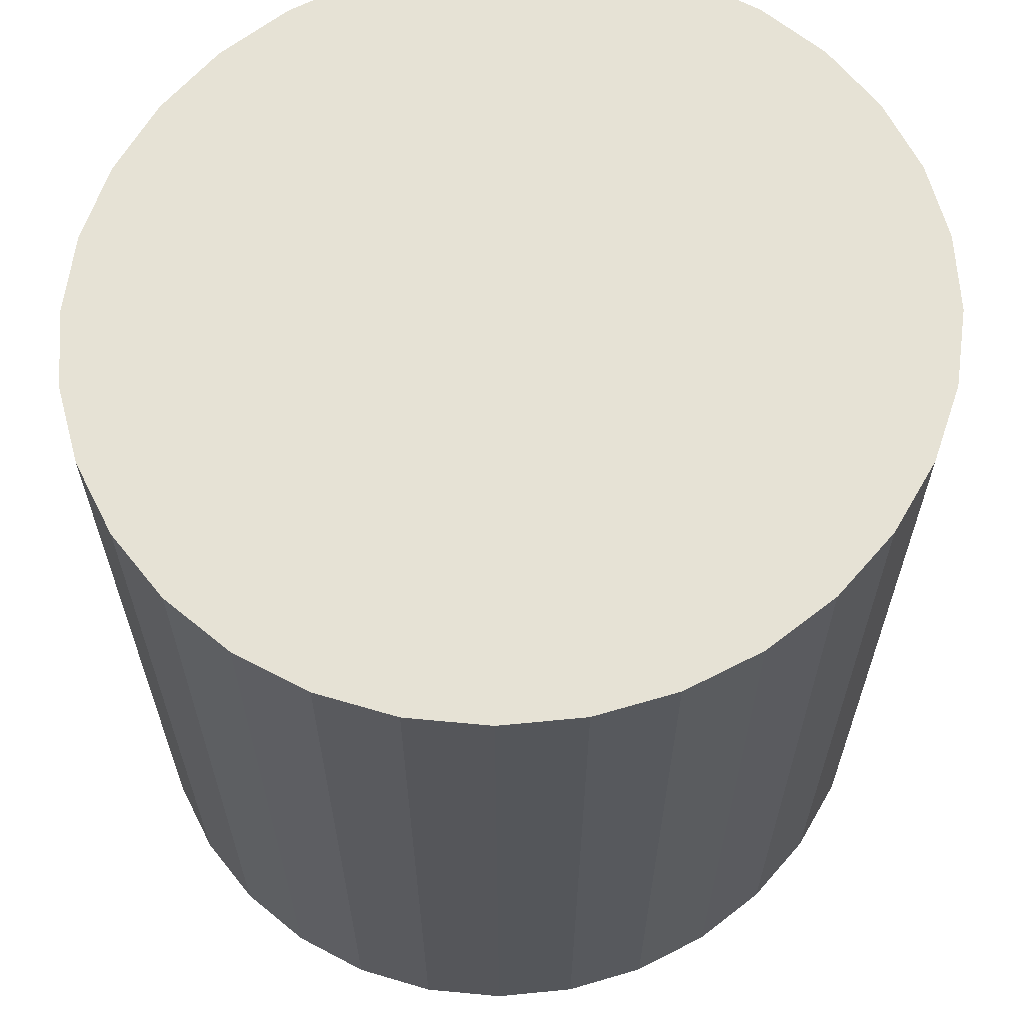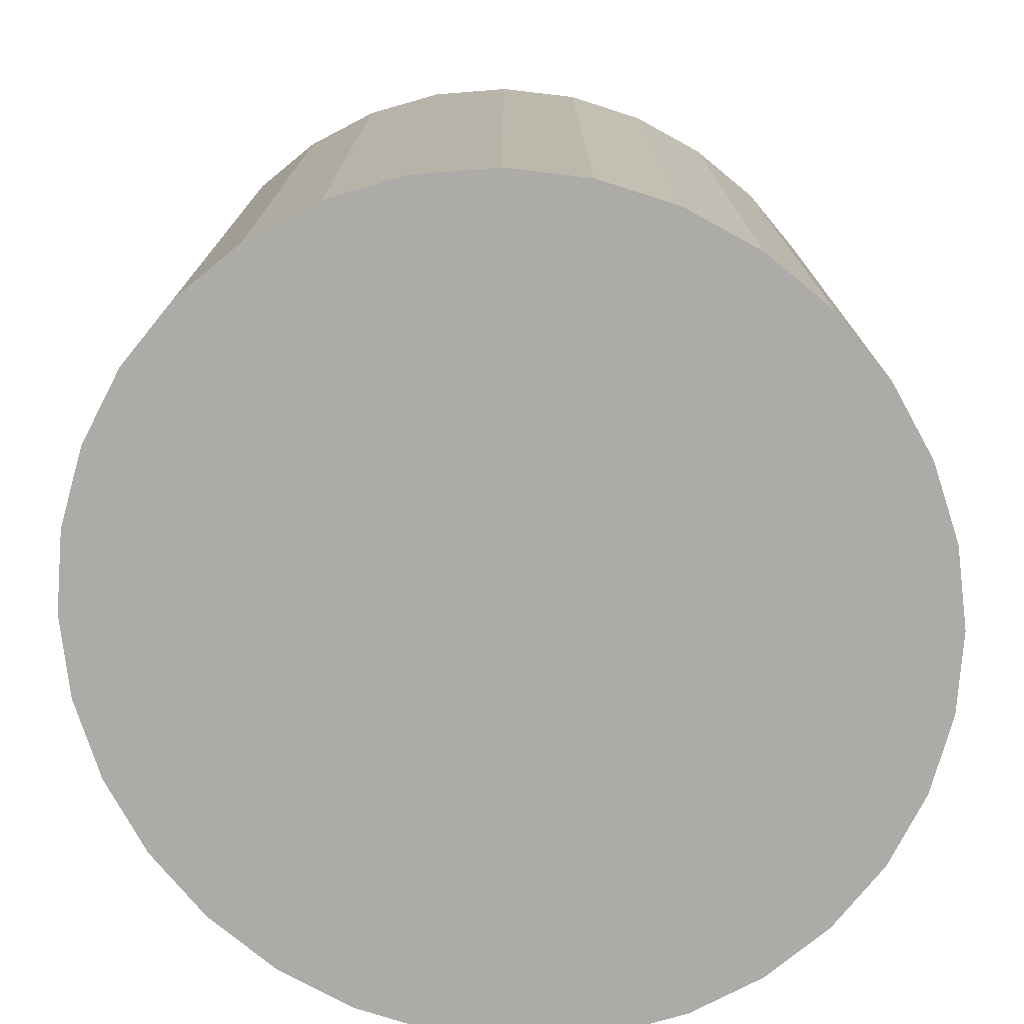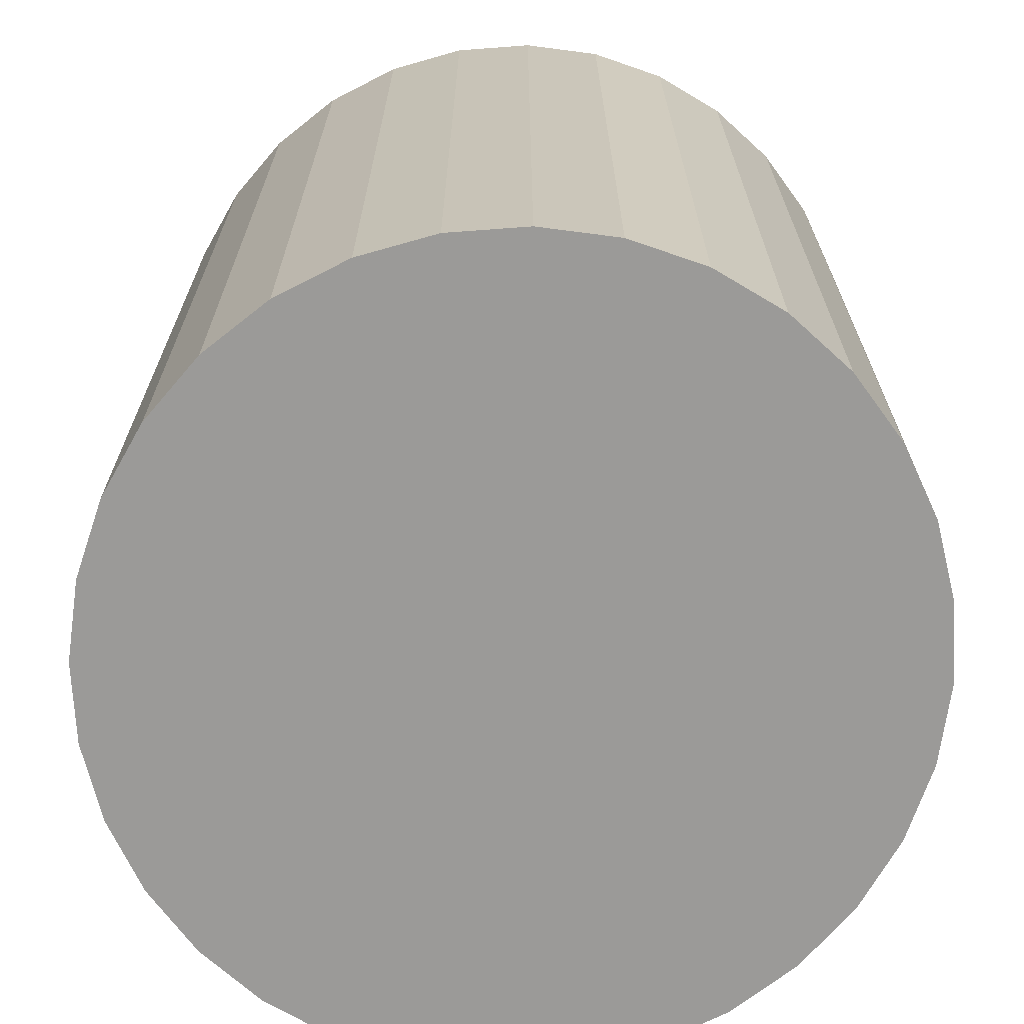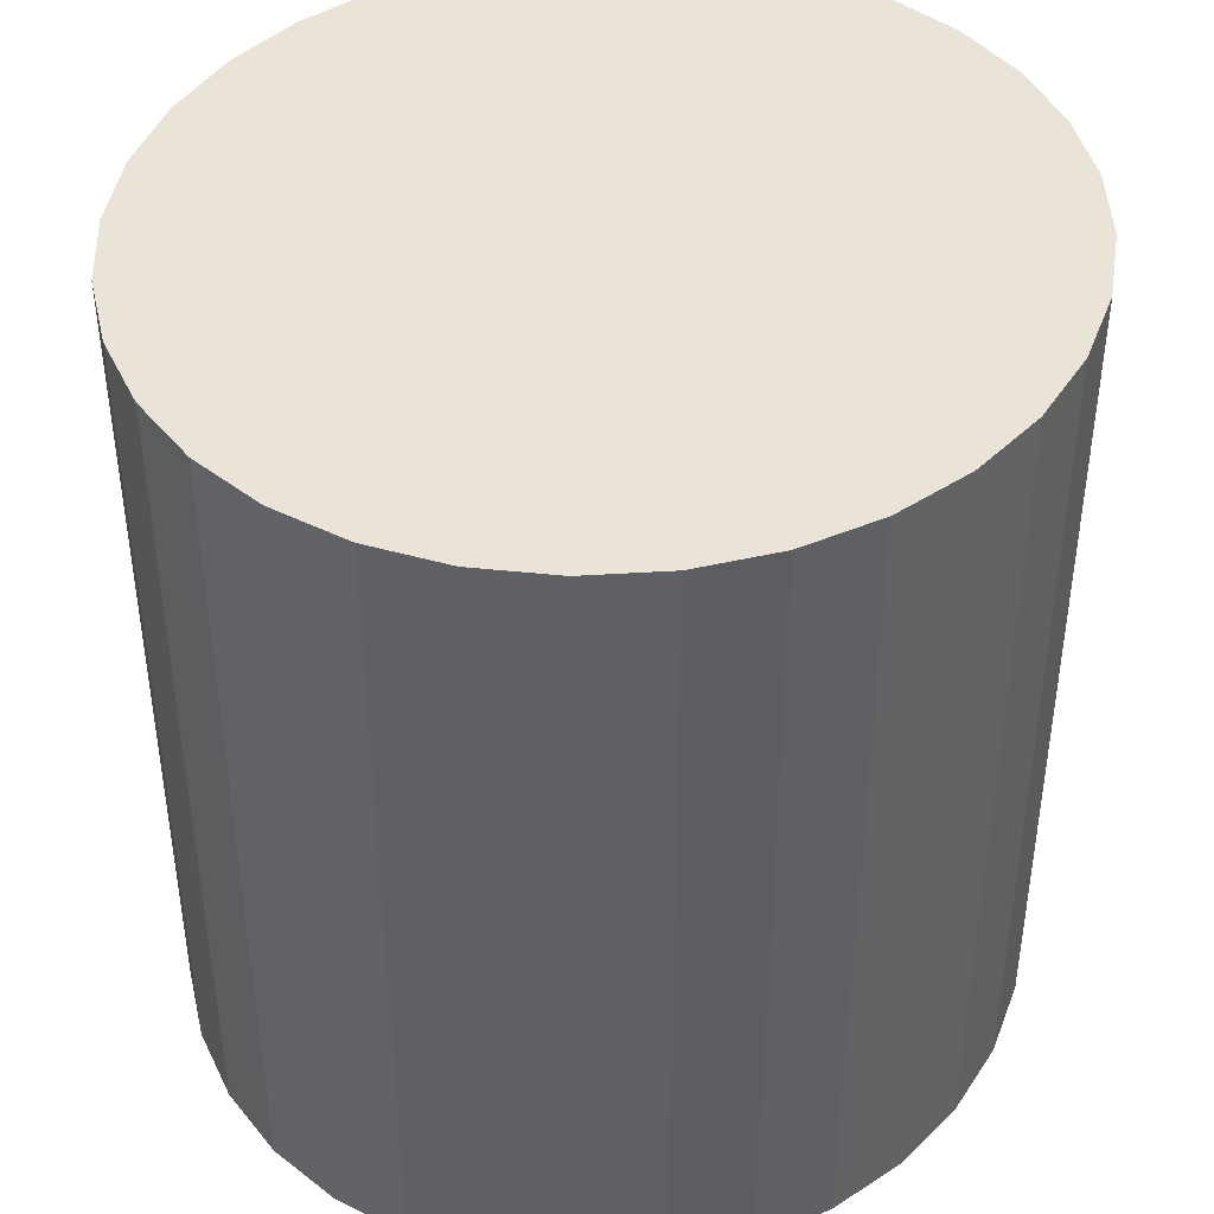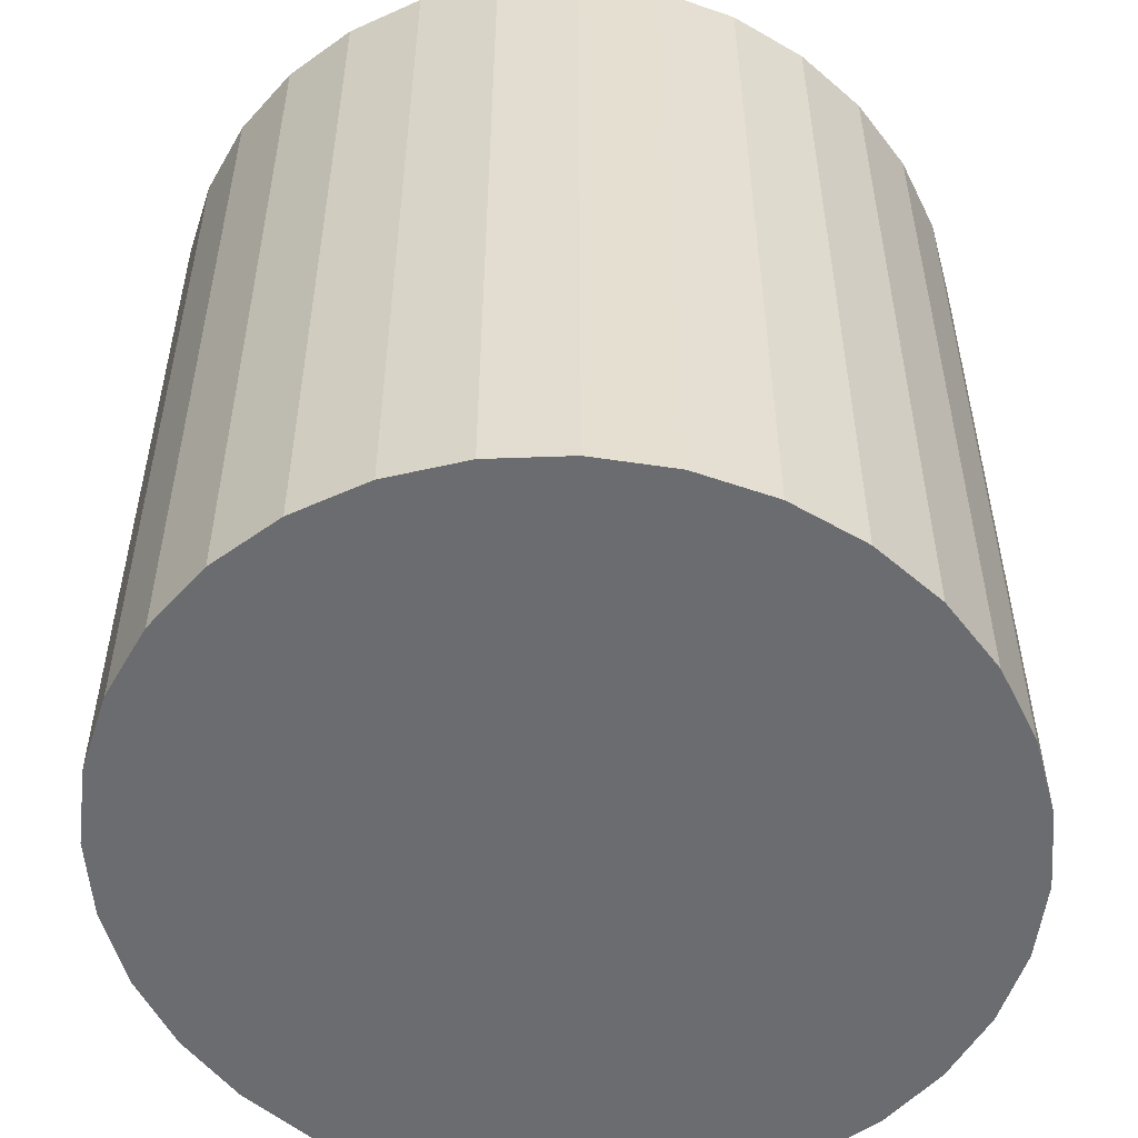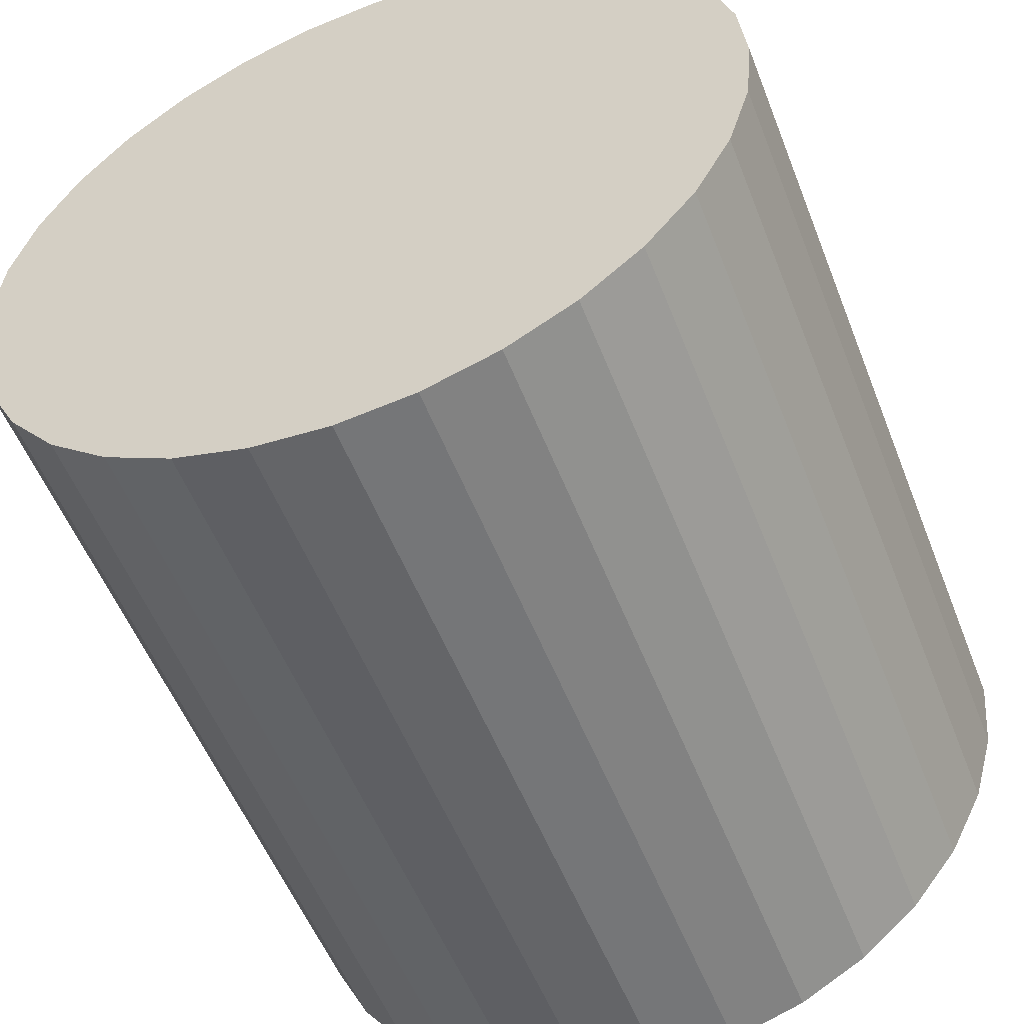
<metadata>
{"format":"obj","ext":"obj","renderer":"f3d","projection":"perspective","resolution":1024,"background":"white","views":[{"elev":63.9,"azim":-122.8,"up":"+Y"},{"elev":-76.2,"azim":-134.9,"up":"+Y"},{"elev":-69.4,"azim":-13.3,"up":"+Y"},{"elev":43.3,"azim":-143.7,"up":"+Y"},{"elev":-53.7,"azim":-148.6,"up":"+Y"},{"elev":-54.3,"azim":-158.8,"up":"+Z"}]}
</metadata>
<code>
o Cylinder
v 0 0.0433 -0.003747
v 0 0.0507 -0.003747
v 0.000693 0.0433 -0.003676
v 0.000693 0.0507 -0.003676
v 0.001359 0.0433 -0.003465
v 0.001359 0.0507 -0.003465
v 0.001972 0.0433 -0.003123
v 0.001972 0.0507 -0.003123
v 0.00251 0.0433 -0.002663
v 0.00251 0.0507 -0.002663
v 0.002952 0.0433 -0.002103
v 0.002952 0.0507 -0.002103
v 0.00328 0.0433 -0.001463
v 0.00328 0.0507 -0.001463
v 0.003482 0.0433 -0.000769
v 0.003482 0.0507 -0.000769
v 0.00355 0.0433 -4.7e-05
v 0.00355 0.0507 -4.7e-05
v 0.003482 0.0433 0.000675
v 0.003482 0.0507 0.000675
v 0.00328 0.0433 0.001369
v 0.00328 0.0507 0.001369
v 0.002952 0.0433 0.002009
v 0.002952 0.0507 0.002009
v 0.00251 0.0433 0.002569
v 0.00251 0.0507 0.002569
v 0.001972 0.0433 0.003029
v 0.001972 0.0507 0.003029
v 0.001359 0.0433 0.003371
v 0.001359 0.0507 0.003371
v 0.000693 0.0433 0.003582
v 0.000693 0.0507 0.003582
v 0 0.0433 0.003653
v 0 0.0507 0.003653
v -0.000693 0.0433 0.003582
v -0.000693 0.0507 0.003582
v -0.001359 0.0433 0.003371
v -0.001359 0.0507 0.003371
v -0.001972 0.0433 0.003029
v -0.001972 0.0507 0.003029
v -0.00251 0.0433 0.002569
v -0.00251 0.0507 0.002569
v -0.002952 0.0433 0.002009
v -0.002952 0.0507 0.002009
v -0.00328 0.0433 0.001369
v -0.00328 0.0507 0.001369
v -0.003482 0.0433 0.000675
v -0.003482 0.0507 0.000675
v -0.00355 0.0433 -4.7e-05
v -0.00355 0.0507 -4.7e-05
v -0.003482 0.0433 -0.000769
v -0.003482 0.0507 -0.000769
v -0.00328 0.0433 -0.001463
v -0.00328 0.0507 -0.001463
v -0.002952 0.0433 -0.002103
v -0.002952 0.0507 -0.002103
v -0.00251 0.0433 -0.002663
v -0.00251 0.0507 -0.002663
v -0.001972 0.0433 -0.003123
v -0.001972 0.0507 -0.003123
v -0.001359 0.0433 -0.003465
v -0.001359 0.0507 -0.003465
v -0.000693 0.0433 -0.003676
v -0.000693 0.0507 -0.003676
f 1 2 4 3
f 3 4 6 5
f 5 6 8 7
f 7 8 10 9
f 9 10 12 11
f 11 12 14 13
f 13 14 16 15
f 15 16 18 17
f 17 18 20 19
f 19 20 22 21
f 21 22 24 23
f 23 24 26 25
f 25 26 28 27
f 27 28 30 29
f 29 30 32 31
f 31 32 34 33
f 33 34 36 35
f 35 36 38 37
f 37 38 40 39
f 39 40 42 41
f 41 42 44 43
f 43 44 46 45
f 45 46 48 47
f 47 48 50 49
f 49 50 52 51
f 51 52 54 53
f 53 54 56 55
f 55 56 58 57
f 57 58 60 59
f 59 60 62 61
f 4 2 64 62 60 58 56 54 52 50 48 46 44 42 40 38 36 34 32 30 28 26 24 22 20 18 16 14 12 10 8 6
f 61 62 64 63
f 63 64 2 1
f 1 3 5 7 9 11 13 15 17 19 21 23 25 27 29 31 33 35 37 39 41 43 45 47 49 51 53 55 57 59 61 63

</code>
